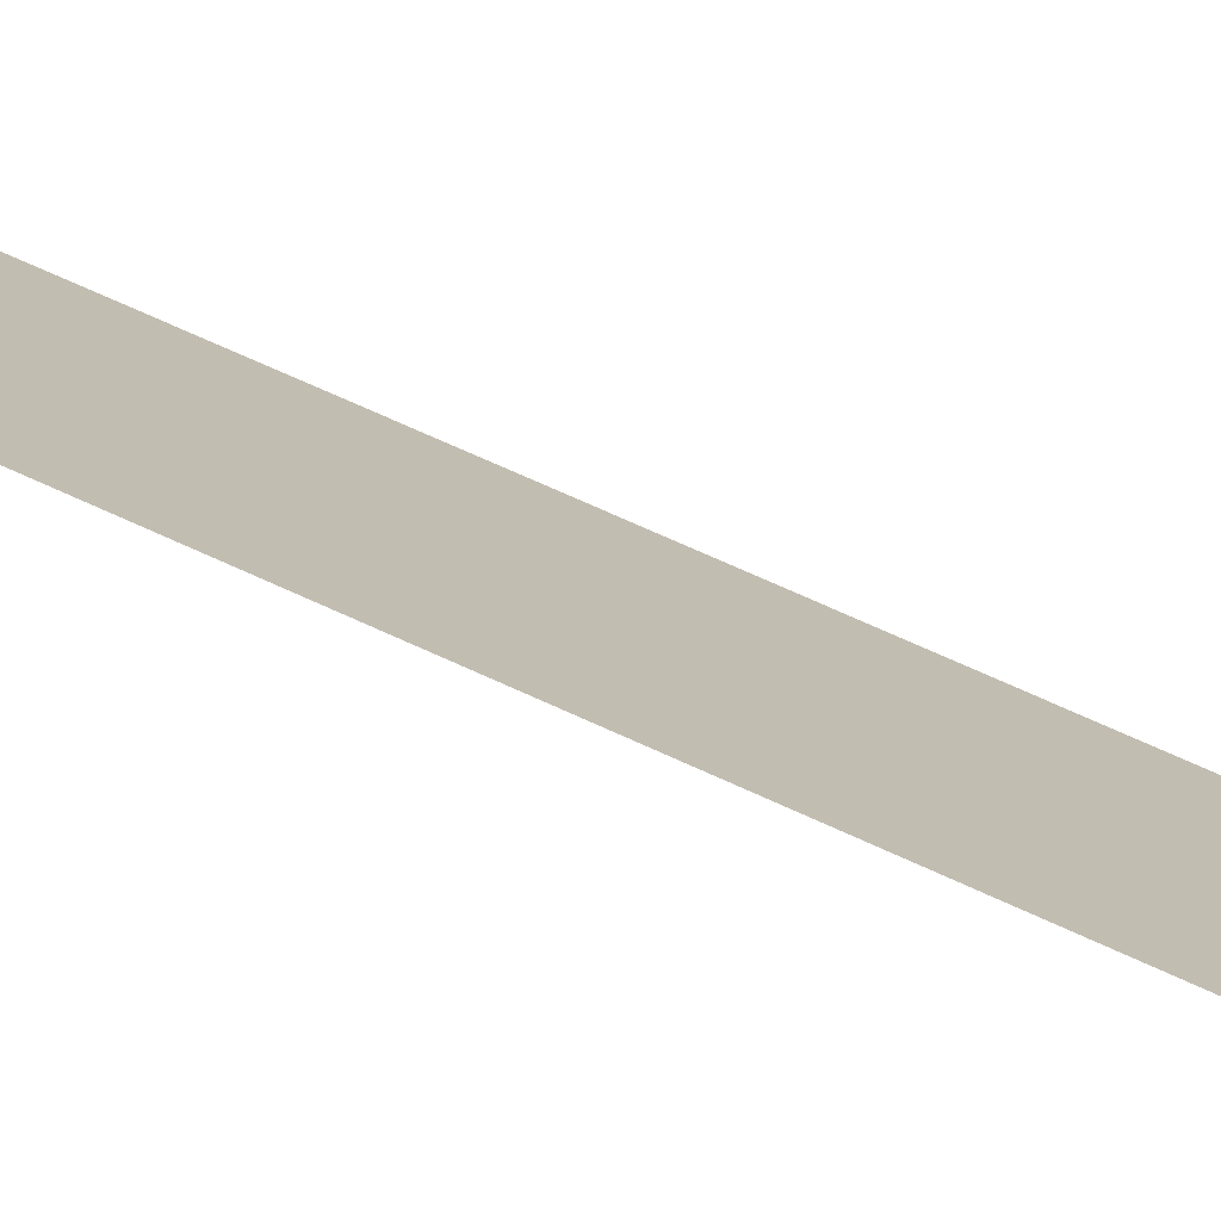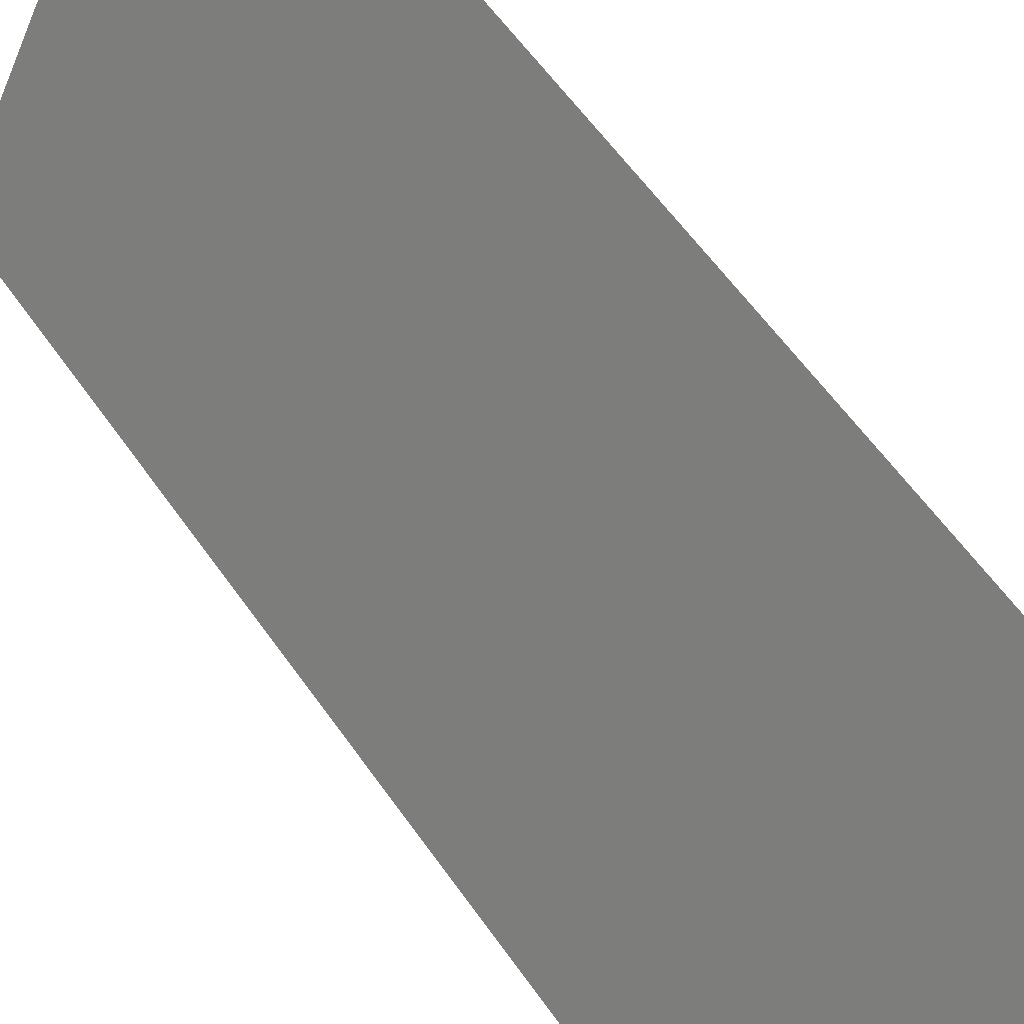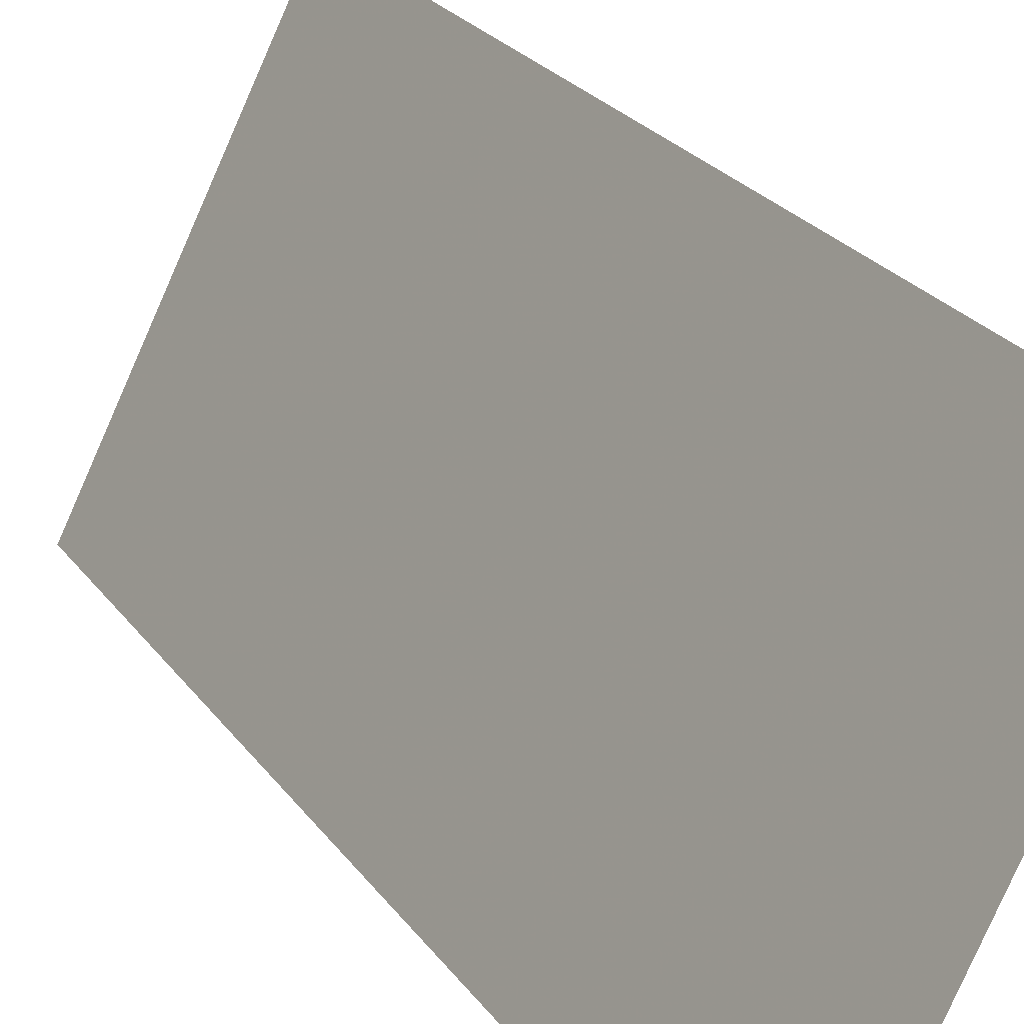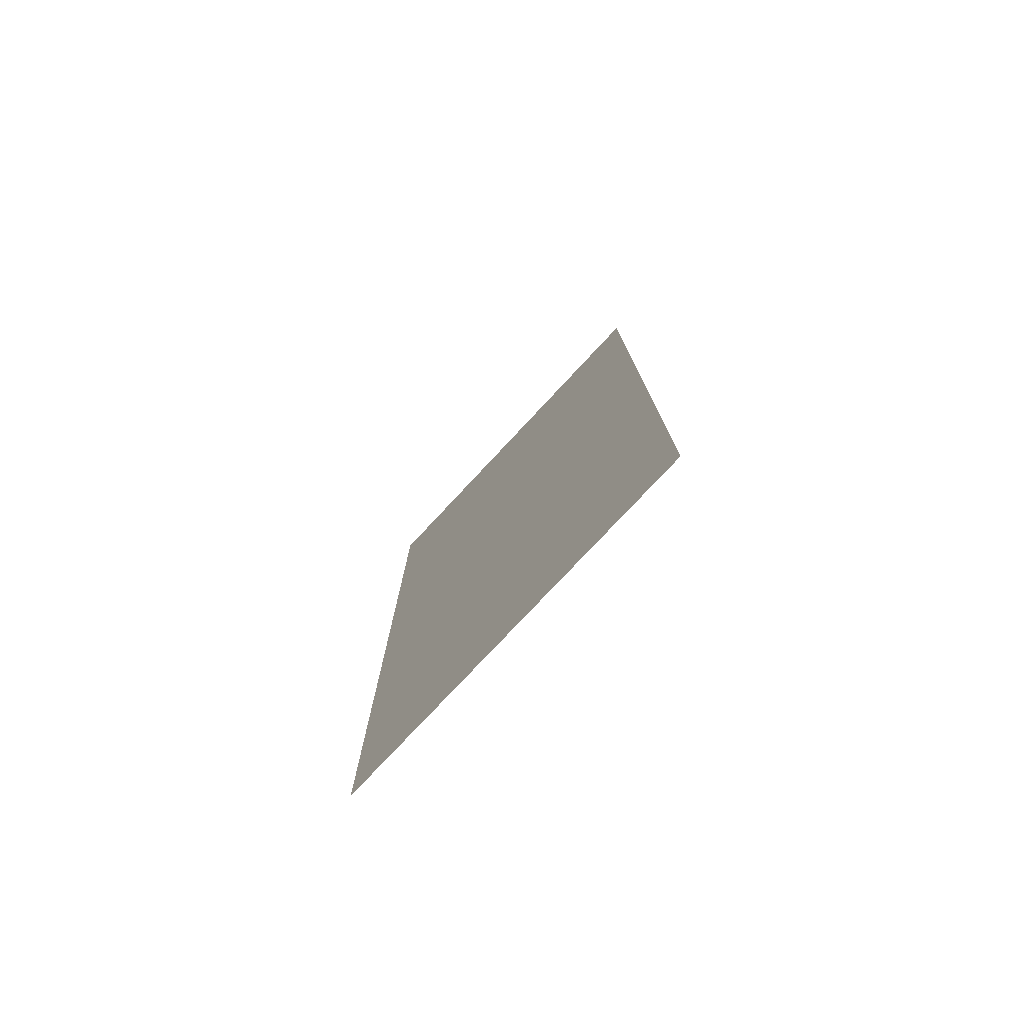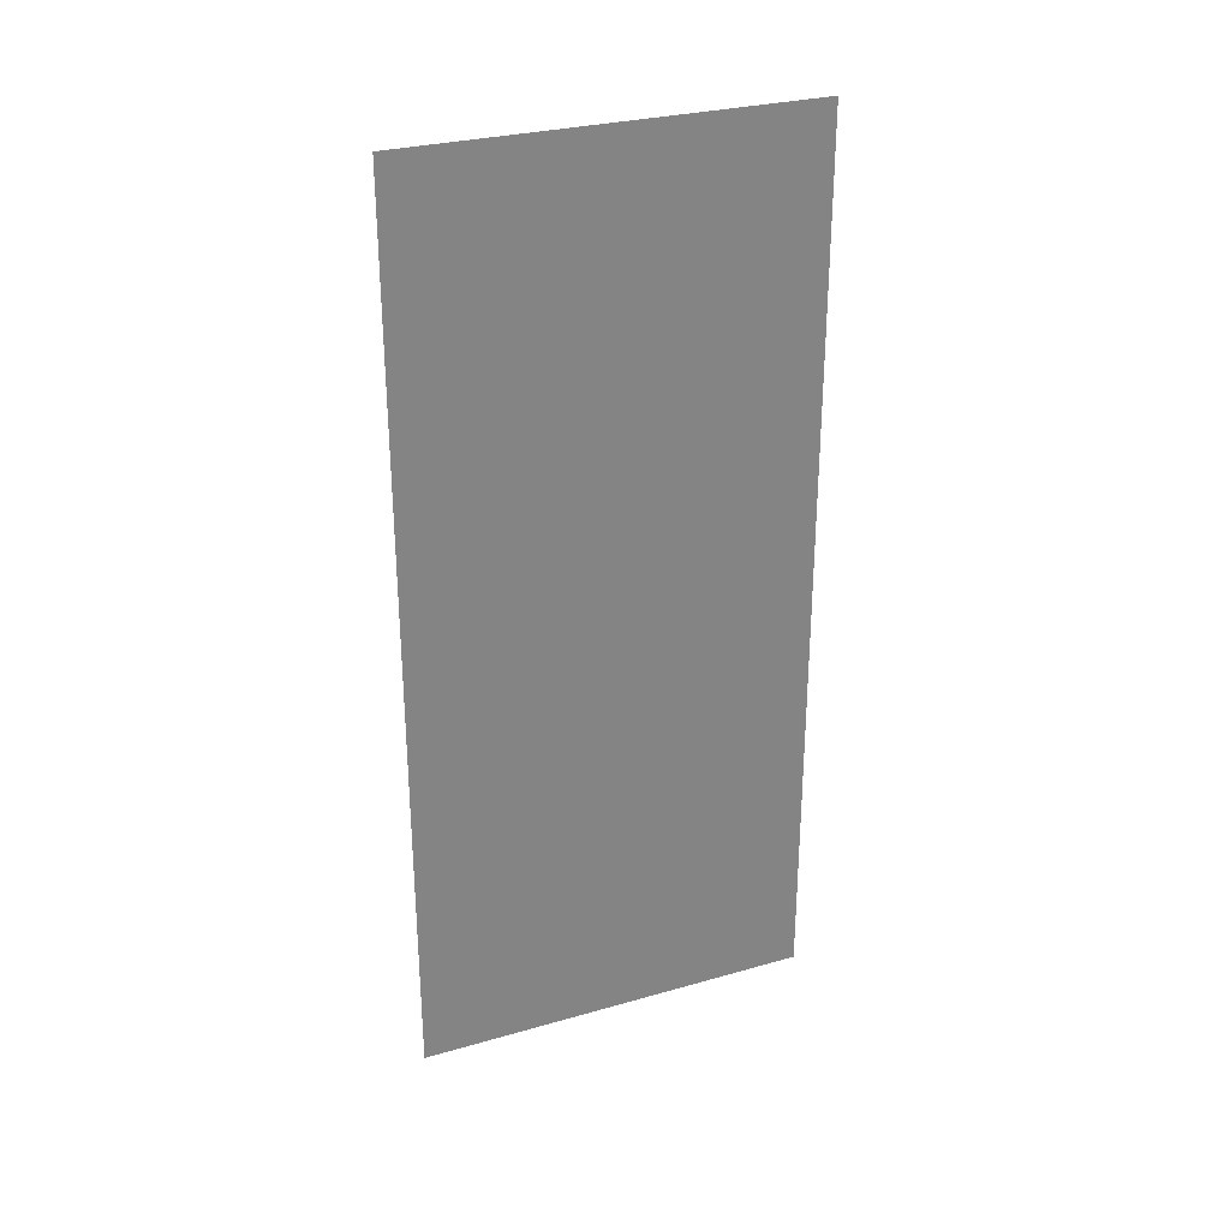
<metadata>
{"format":"obj","ext":"obj","renderer":"f3d","projection":"perspective","resolution":1024,"background":"white","views":[{"elev":74.0,"azim":-65.8,"up":"+Z"},{"elev":57.1,"azim":145.9,"up":"+Z"},{"elev":23.4,"azim":154.2,"up":"+Z"},{"elev":-77.4,"azim":-69.6,"up":"+Y"},{"elev":29.2,"azim":40.5,"up":"+Y"}]}
</metadata>
<code>
v 0 -5.078 0.5
v 0 -4.953 0.5
v 0.5 -4.953 -0.5
v 0.5 -5.078 -0.5
v 0 -5.266 0.5
v 0.5 -5.266 -0.5
v 0 -5.453 0.5
v 0.5 -5.453 -0.5
v 0 -5.703 0.5
v 0.5 -5.703 -0.5
v 0 -5.953 0.5
v 0.5 -5.953 -0.5
v 0 -6.203 0.5
v 0.5 -6.203 -0.5
v 0 -6.703 0.5
v 0.5 -6.703 -0.5
v 0 -7.453 0.5
v 0.5 -7.453 -0.5
f 1 2 3
f 1 3 4
f 1 4 5
f 5 4 6
f 5 6 7
f 7 6 8
f 7 8 9
f 9 8 10
f 9 10 11
f 11 10 12
f 11 12 13
f 13 12 14
f 13 14 15
f 15 14 16
f 15 16 17
f 17 16 18

</code>
